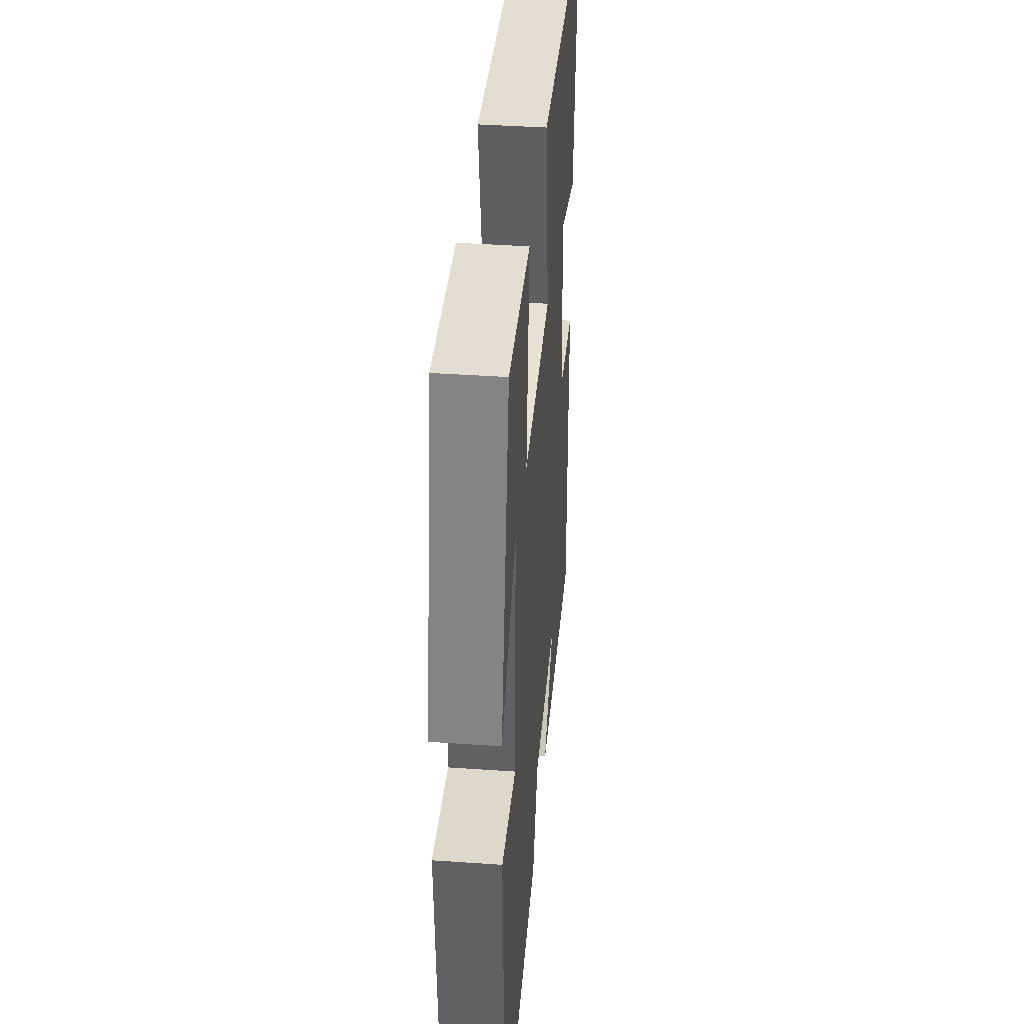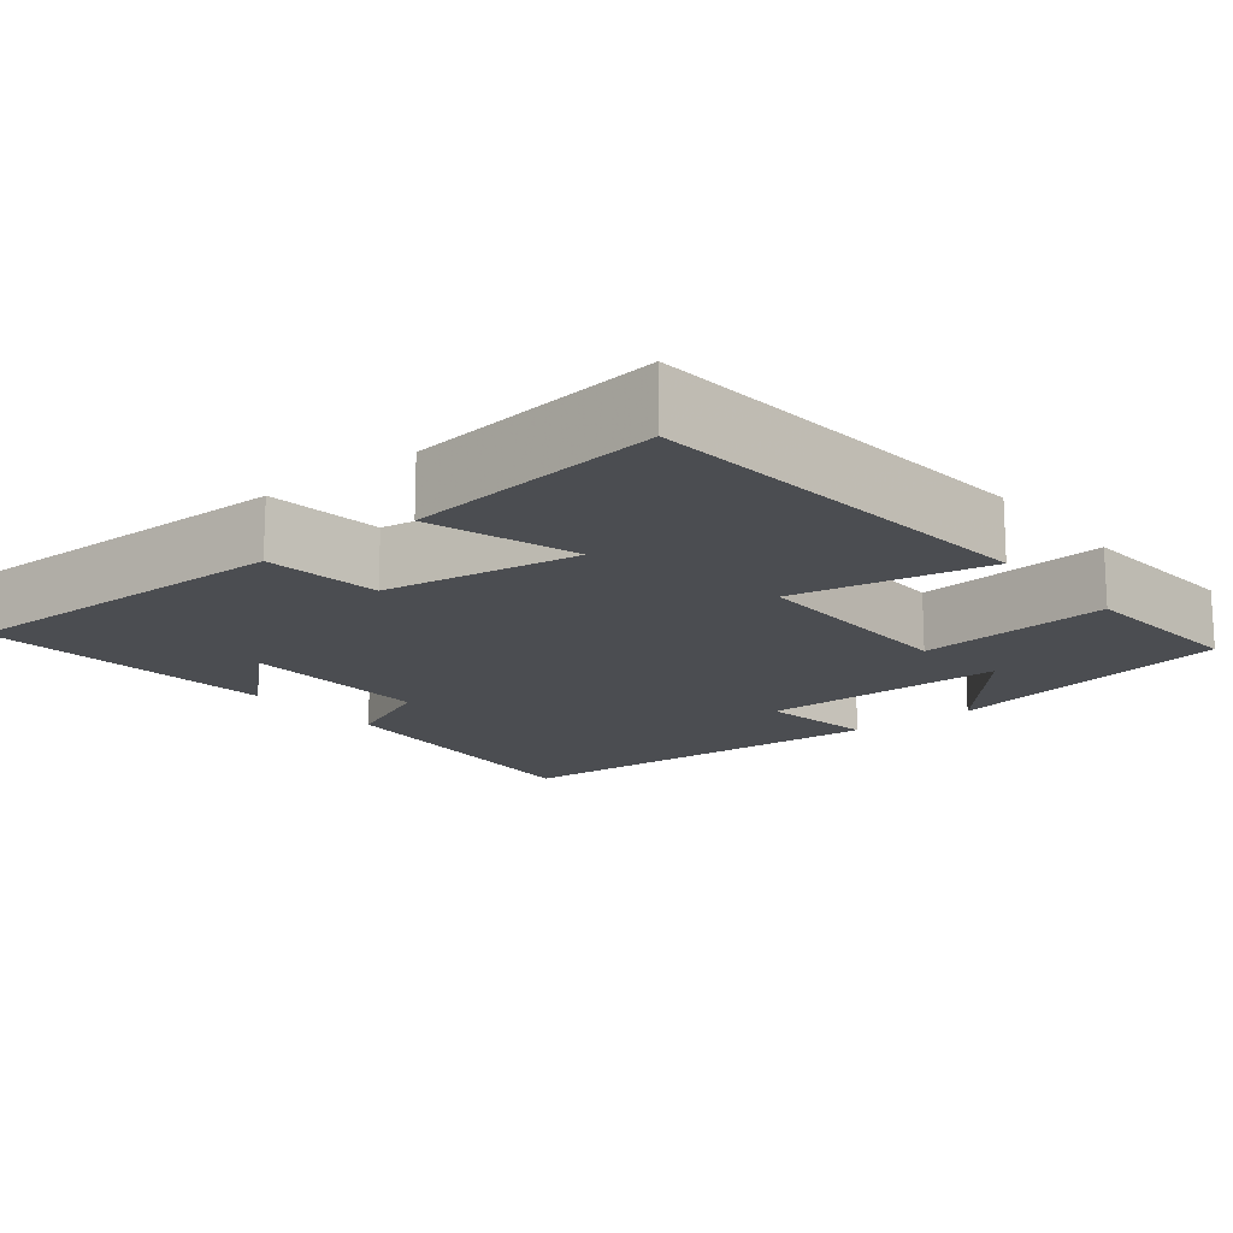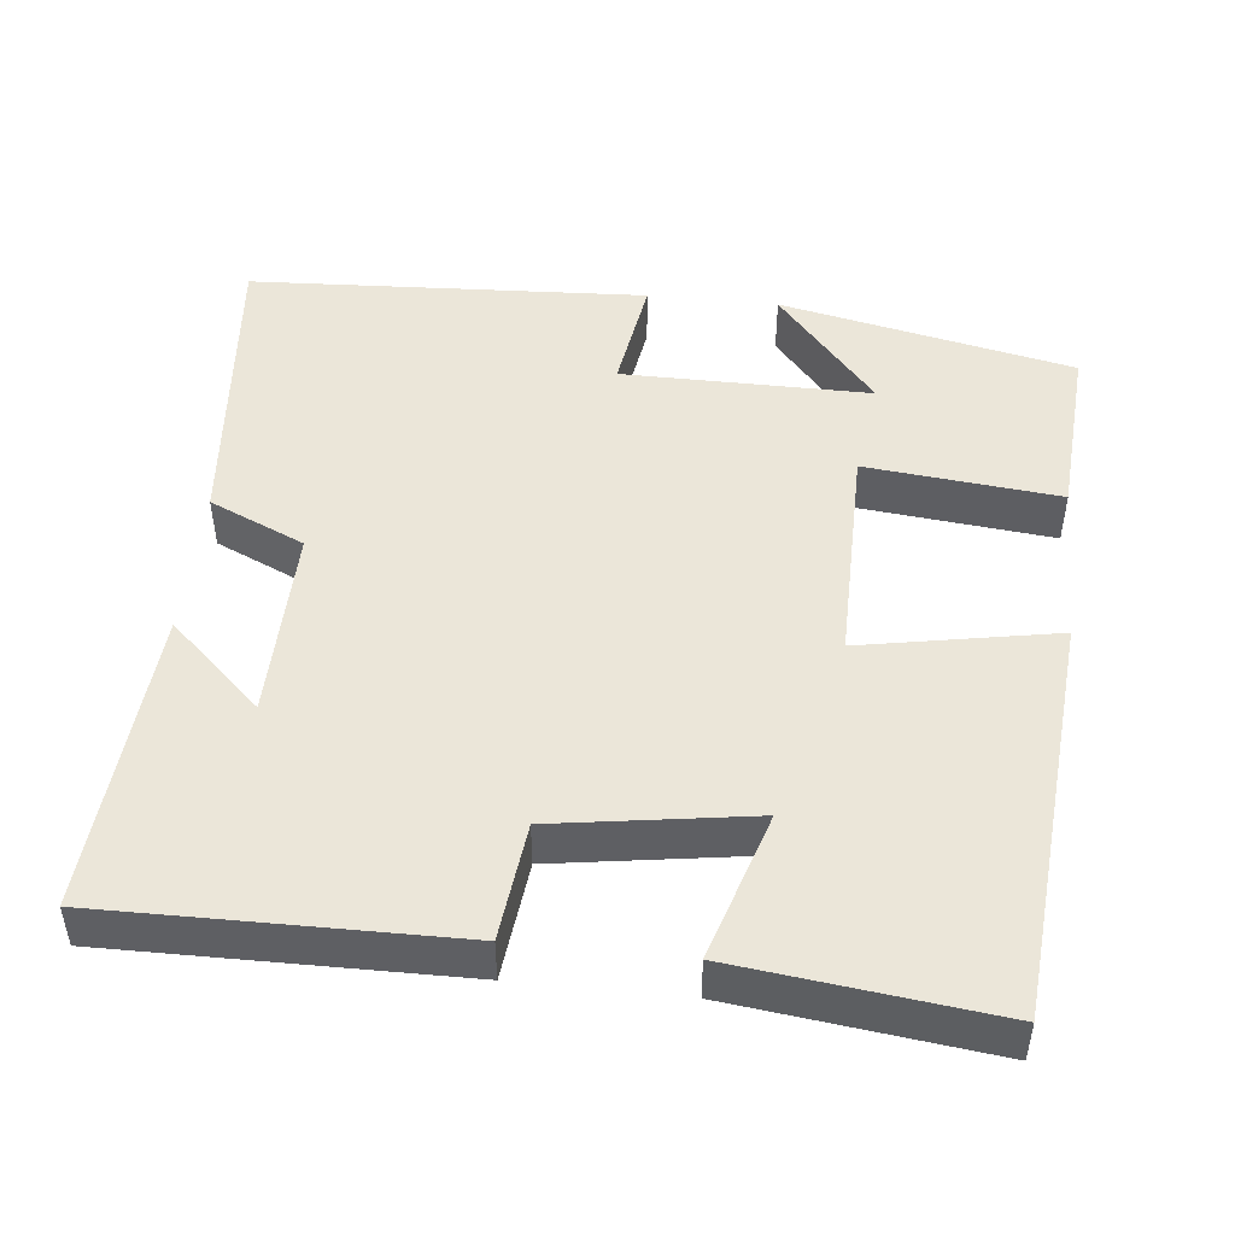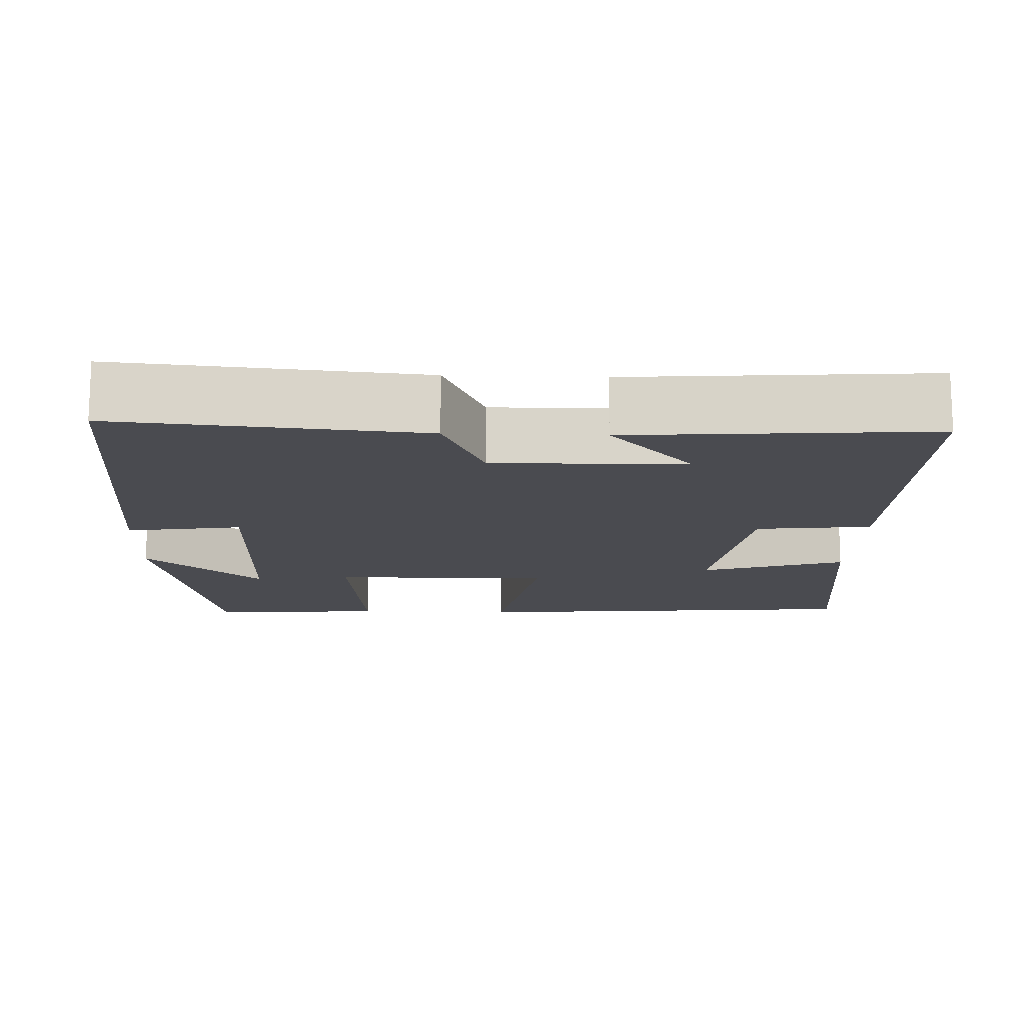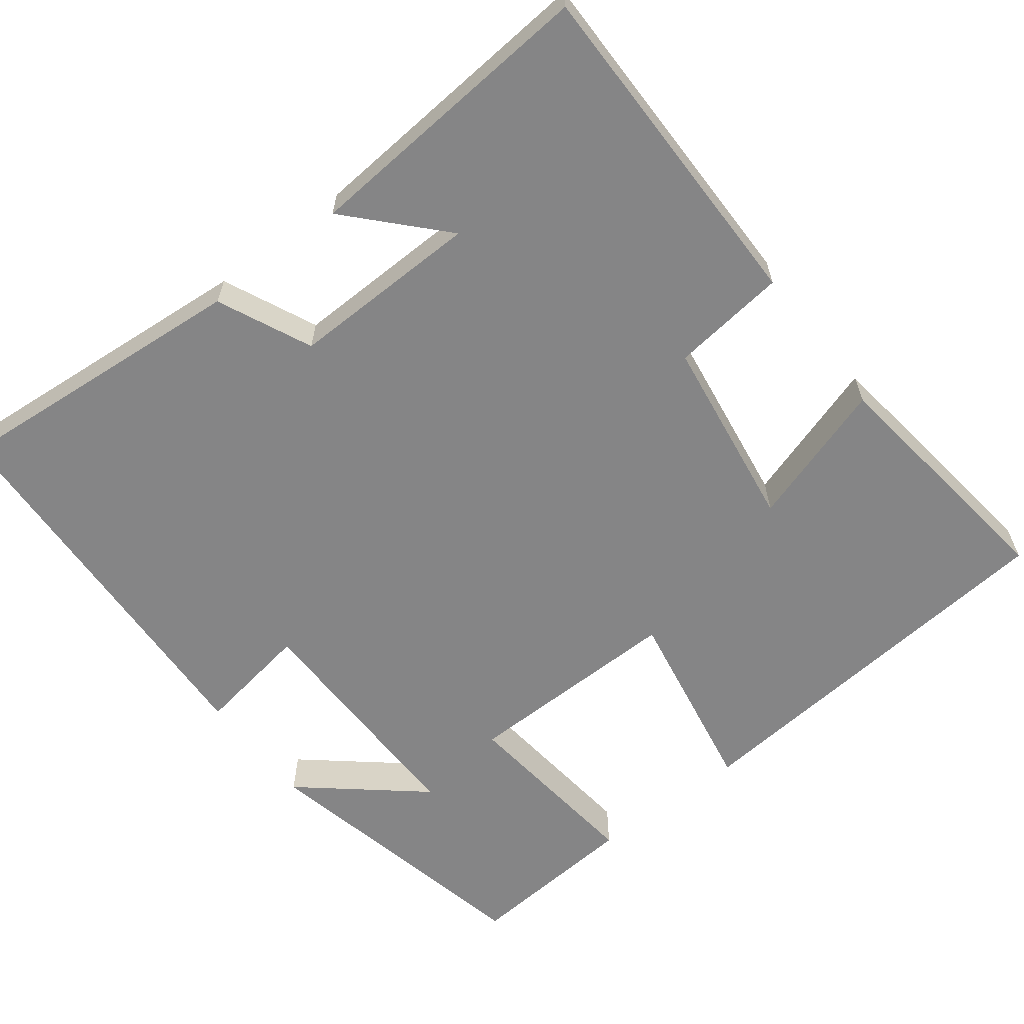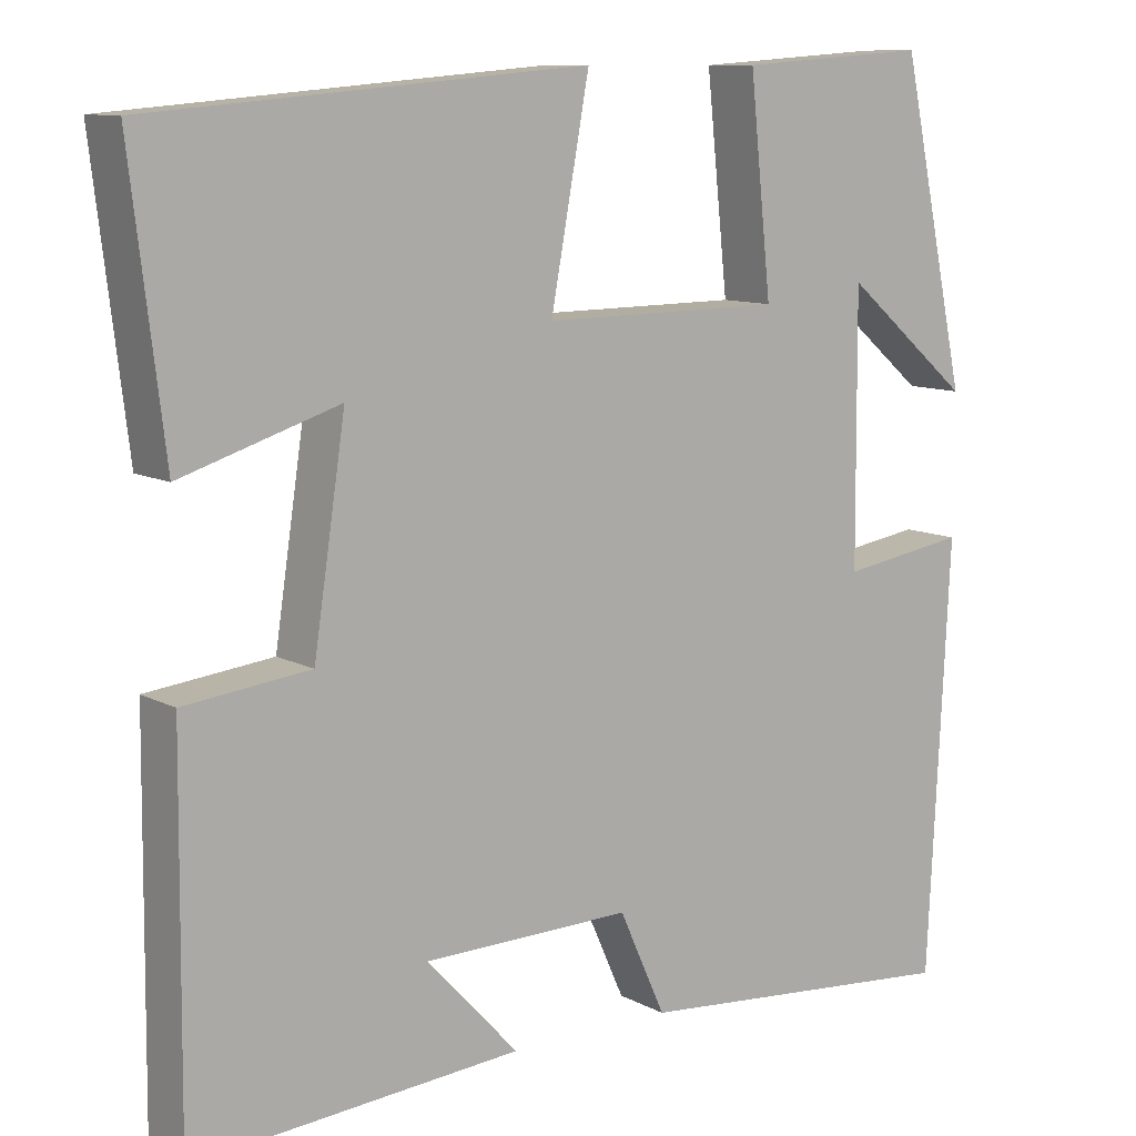
<metadata>
{"format":"obj","ext":"obj","renderer":"f3d","projection":"perspective","resolution":1024,"background":"white","views":[{"elev":40.1,"azim":94.9,"up":"+Z"},{"elev":-15.9,"azim":-51.2,"up":"+Y"},{"elev":48.0,"azim":-84.0,"up":"+Y"},{"elev":-14.5,"azim":177.9,"up":"+Y"},{"elev":-61.9,"azim":-142.2,"up":"+Y"},{"elev":10.2,"azim":-37.3,"up":"+Z"}]}
</metadata>
<code>
v 0.474 0.07 -0.535
v 0.08 0.07 -0.5
v 0.025 0.07 -0.378
v -0.223 0.07 -0.382
v -0.114 0.07 -0.5
v -0.504 0.07 -0.529
v -0.5 0.07 -0.083
v -0.35 0.07 -0.066
v -0.312 0.07 0.186
v -0.5 0.07 0.127
v -0.54 0.07 0.456
v -0.021 0.07 0.5
v -0.067 0.07 0.25
v 0.219 0.07 0.252
v 0.193 0.07 0.5
v 0.42 0.07 0.516
v 0.5 0.07 0.14
v 0.348 0.07 0.269
v 0.35 0.07 -0.049
v 0.5 0.07 -0.026
v 0.474 0 -0.535
v 0.08 0 -0.5
v 0.025 0 -0.378
v -0.223 0 -0.382
v -0.114 0 -0.5
v -0.504 0 -0.529
v -0.5 0 -0.083
v -0.35 0 -0.066
v -0.312 0 0.186
v -0.5 0 0.127
v -0.54 0 0.456
v -0.021 0 0.5
v -0.067 0 0.25
v 0.219 0 0.252
v 0.193 0 0.5
v 0.42 0 0.516
v 0.5 0 0.14
v 0.348 0 0.269
v 0.35 0 -0.049
v 0.5 0 -0.026
f 1 2 3
f 20 1 3
f 19 20 3
f 18 19 3 4
f 15 16 17 18
f 14 15 18
f 14 18 4
f 13 14 4
f 12 13 4
f 9 10 11 12
f 8 9 12 4
f 7 8 4
f 4 5 6 7
f 23 22 21
f 23 21 40
f 23 40 39
f 24 23 39 38
f 38 37 36 35
f 38 35 34
f 24 38 34
f 24 34 33
f 24 33 32
f 32 31 30 29
f 24 32 29 28
f 24 28 27
f 27 26 25 24
f 1 21 22 2
f 2 22 23 3
f 3 23 24 4
f 4 24 25 5
f 5 25 26 6
f 6 26 27 7
f 7 27 28 8
f 8 28 29 9
f 9 29 30 10
f 10 30 31 11
f 11 31 32 12
f 12 32 33 13
f 13 33 34 14
f 14 34 35 15
f 15 35 36 16
f 16 36 37 17
f 17 37 38 18
f 18 38 39 19
f 19 39 40 20
f 20 40 21 1

</code>
